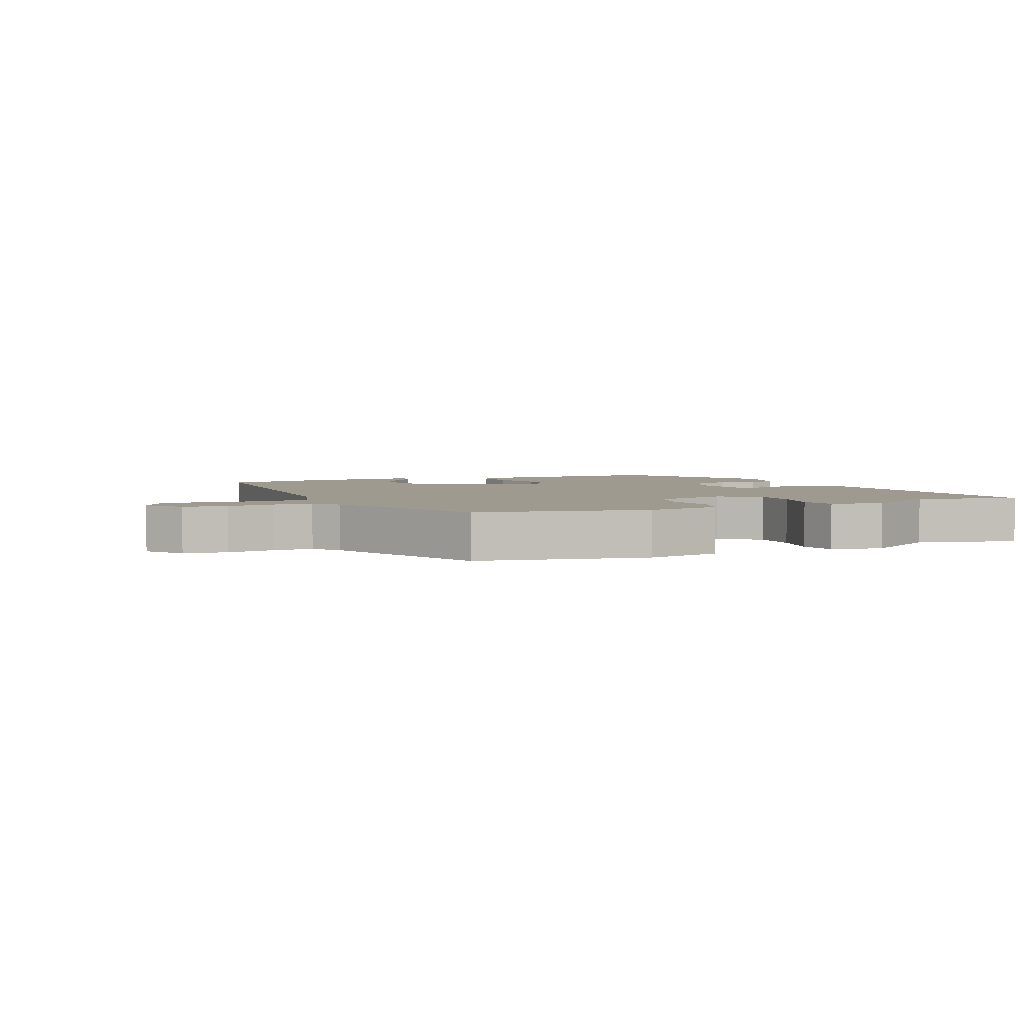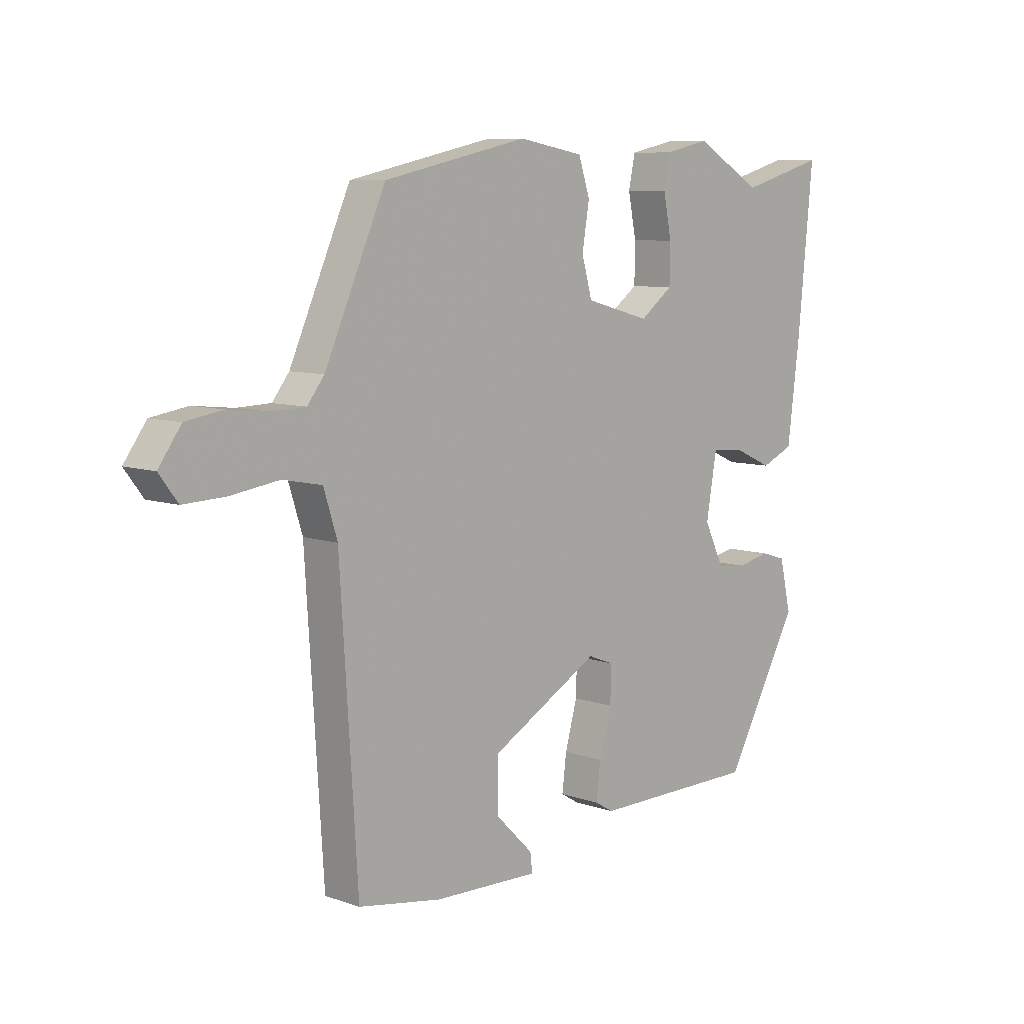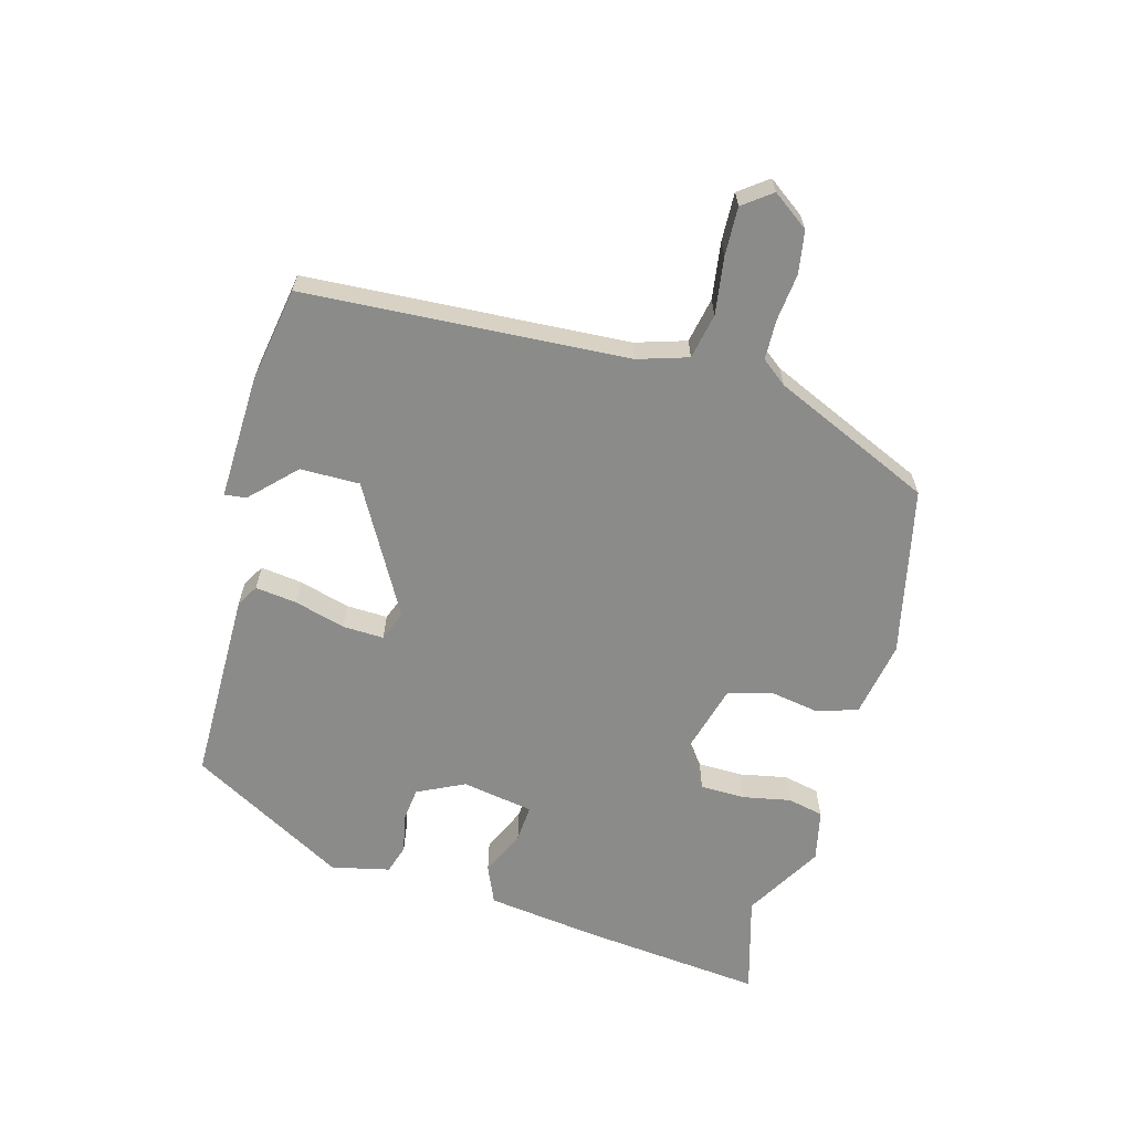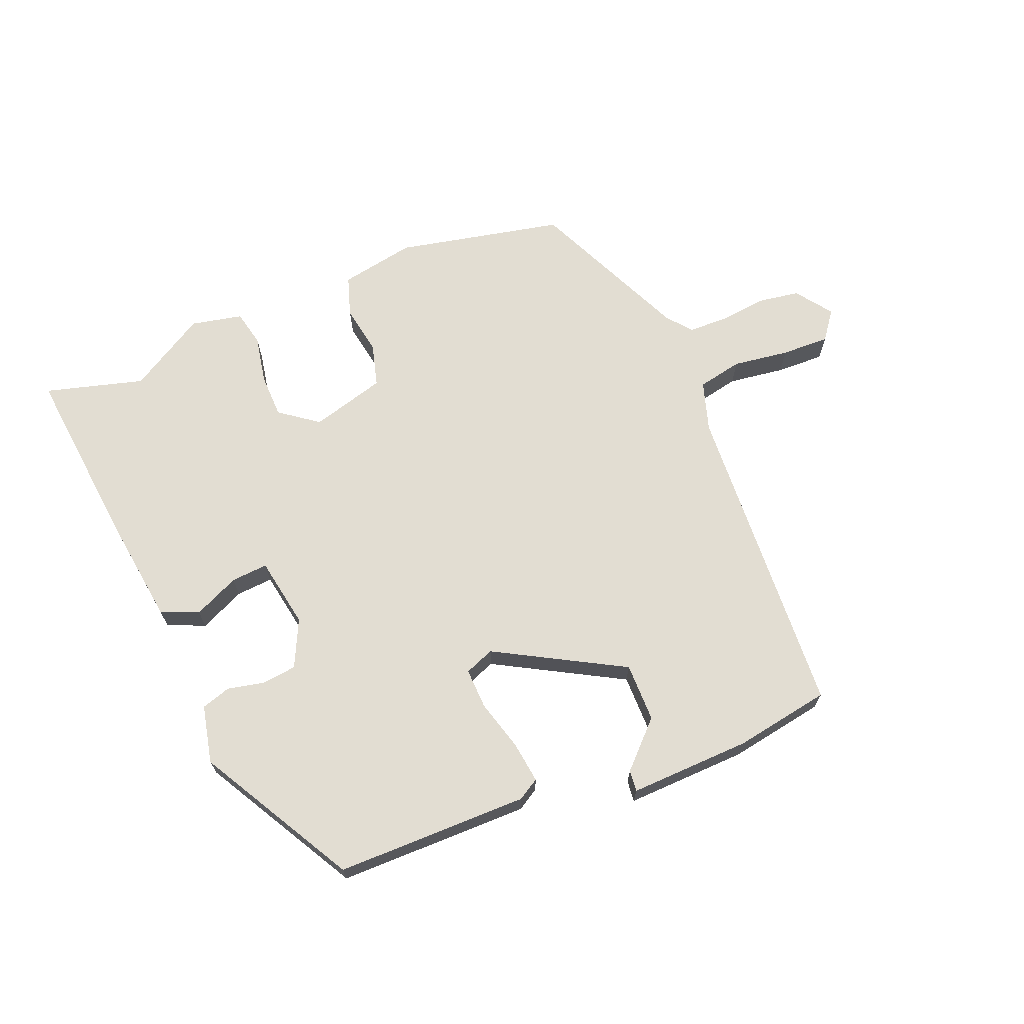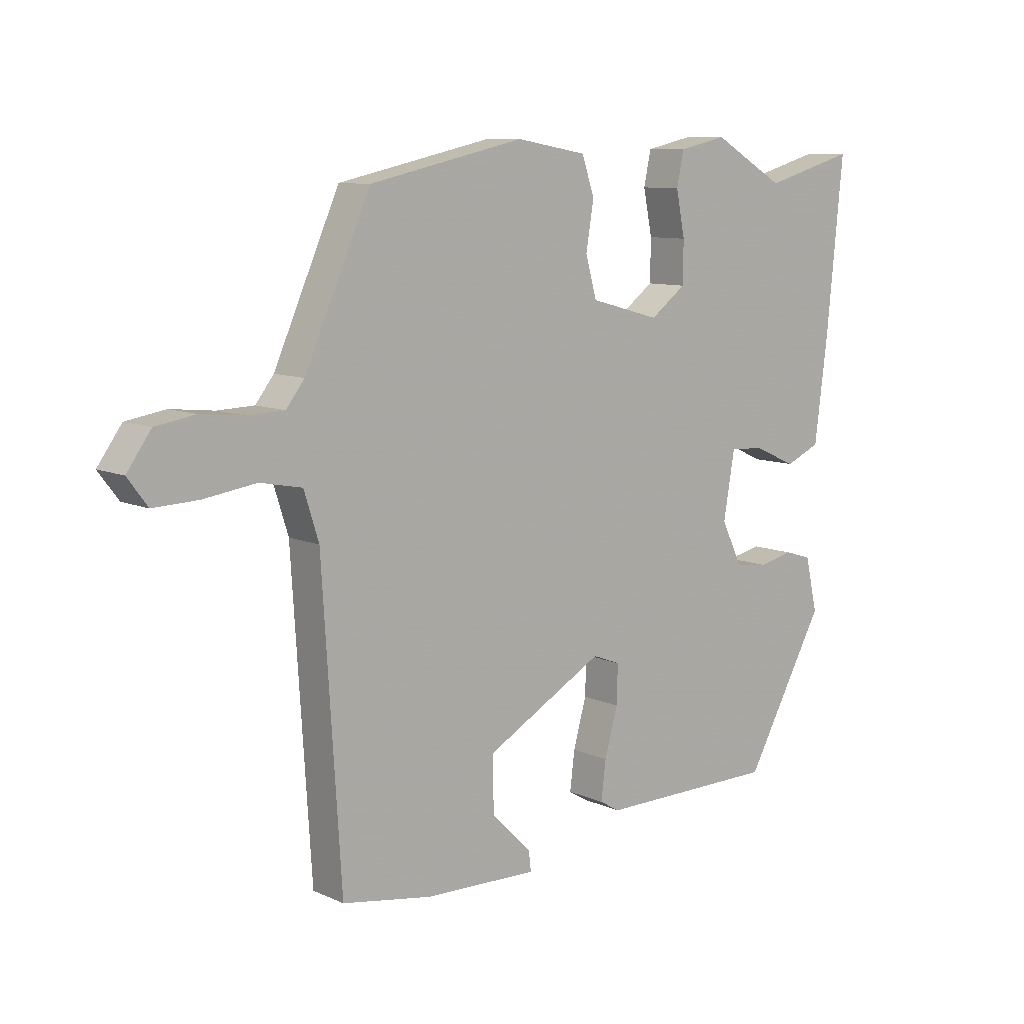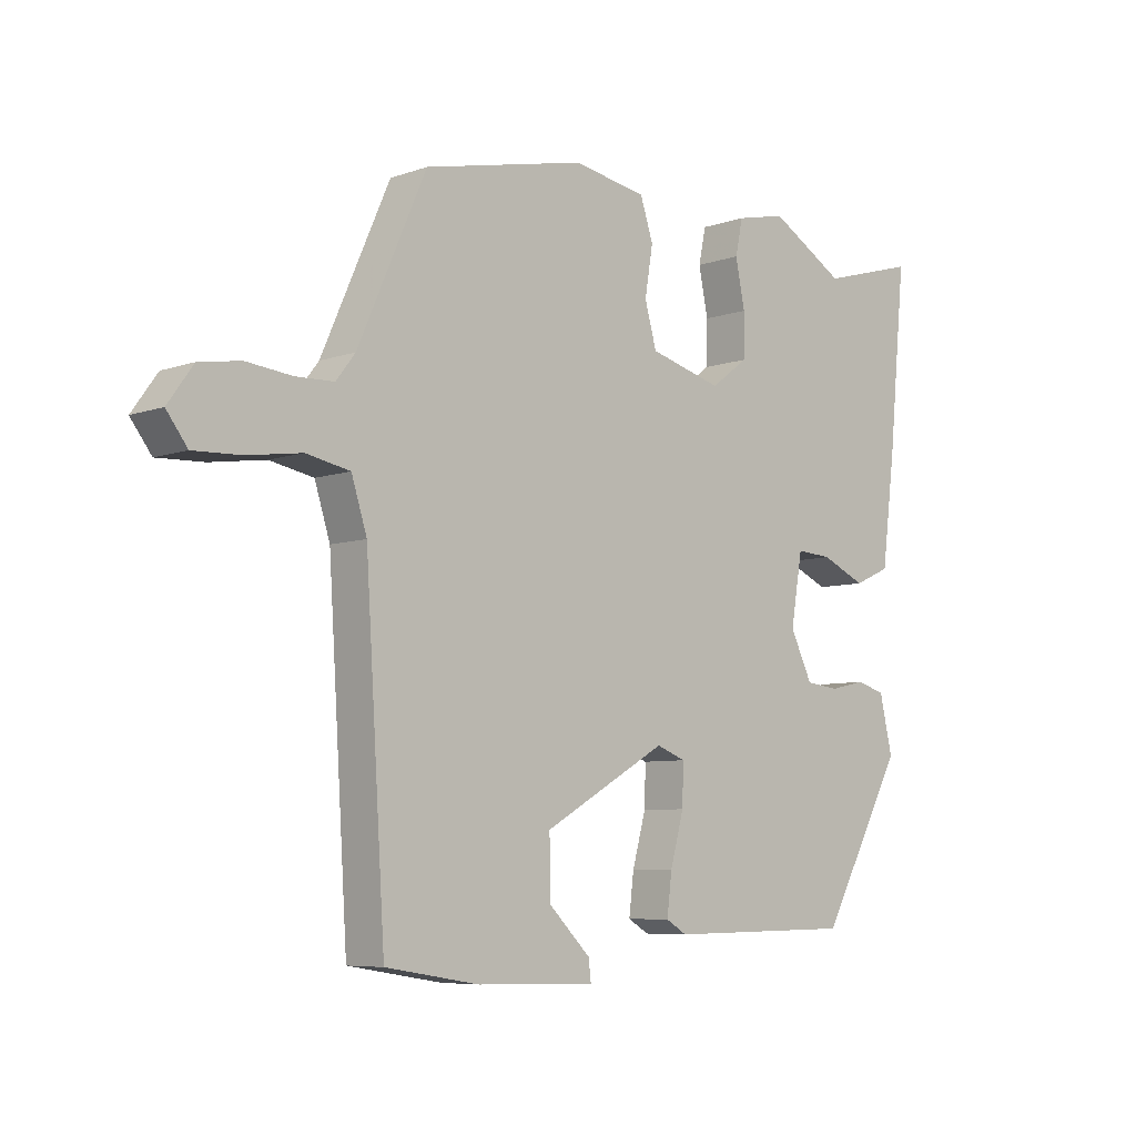
<metadata>
{"format":"obj","ext":"obj","renderer":"f3d","projection":"perspective","resolution":1024,"background":"white","views":[{"elev":3.7,"azim":-24.2,"up":"+Y"},{"elev":8.2,"azim":-46.3,"up":"+Z"},{"elev":-63.7,"azim":-105.6,"up":"+Y"},{"elev":68.2,"azim":157.4,"up":"+Y"},{"elev":9.5,"azim":-40.9,"up":"+Z"},{"elev":-6.8,"azim":-44.3,"up":"+Z"}]}
</metadata>
<code>
v 0.395 0.07 0.47
v 0.55 0.07 0.514
v 0.522 0.07 0.227
v 0.5 0.07 0.053
v 0.441 0.07 0.027
v 0.369 0.07 0.059
v 0.311 0.07 0.063
v 0.292 0.07 -0.049
v 0.328 0.07 -0.123
v 0.382 0.07 -0.129
v 0.441 0.07 -0.116
v 0.487 0.07 -0.13
v 0.508 0.07 -0.221
v 0.372 0.07 -0.467
v 0.068 0.07 -0.47
v 0.034 0.07 -0.45
v 0.042 0.07 -0.385
v 0.064 0.07 -0.305
v 0.066 0.07 -0.24
v 0.019 0.07 -0.222
v -0.181 0.07 -0.335
v -0.18 0.07 -0.428
v -0.112 0.07 -0.495
v -0.108 0.07 -0.529
v -0.3 0.07 -0.524
v -0.452 0.07 -0.499
v -0.484 0.07 0.007
v -0.509 0.07 0.086
v -0.58 0.07 0.1
v -0.669 0.07 0.087
v -0.745 0.07 0.084
v -0.779 0.07 0.129
v -0.738 0.07 0.186
v -0.671 0.07 0.197
v -0.597 0.07 0.189
v -0.535 0.07 0.191
v -0.504 0.07 0.231
v -0.393 0.07 0.481
v -0.13 0.07 0.539
v -0.011 0.07 0.518
v 0.01 0.07 0.455
v -0.003 0.07 0.376
v 0.016 0.07 0.308
v 0.134 0.07 0.276
v 0.194 0.07 0.321
v 0.195 0.07 0.391
v 0.18 0.07 0.466
v 0.192 0.07 0.523
v 0.273 0.07 0.541
v 0.395 0 0.47
v 0.55 0 0.514
v 0.522 0 0.227
v 0.5 0 0.053
v 0.441 0 0.027
v 0.369 0 0.059
v 0.311 0 0.063
v 0.292 0 -0.049
v 0.328 0 -0.123
v 0.382 0 -0.129
v 0.441 0 -0.116
v 0.487 0 -0.13
v 0.508 0 -0.221
v 0.372 0 -0.467
v 0.068 0 -0.47
v 0.034 0 -0.45
v 0.042 0 -0.385
v 0.064 0 -0.305
v 0.066 0 -0.24
v 0.019 0 -0.222
v -0.181 0 -0.335
v -0.18 0 -0.428
v -0.112 0 -0.495
v -0.108 0 -0.529
v -0.3 0 -0.524
v -0.452 0 -0.499
v -0.484 0 0.007
v -0.509 0 0.086
v -0.58 0 0.1
v -0.669 0 0.087
v -0.745 0 0.084
v -0.779 0 0.129
v -0.738 0 0.186
v -0.671 0 0.197
v -0.597 0 0.189
v -0.535 0 0.191
v -0.504 0 0.231
v -0.393 0 0.481
v -0.13 0 0.539
v -0.011 0 0.518
v 0.01 0 0.455
v -0.003 0 0.376
v 0.016 0 0.308
v 0.134 0 0.276
v 0.194 0 0.321
v 0.195 0 0.391
v 0.18 0 0.466
v 0.192 0 0.523
v 0.273 0 0.541
f 48 49 1
f 47 48 1
f 46 47 1
f 4 5 6
f 3 4 6
f 2 3 6
f 1 2 6
f 46 1 6
f 45 46 6
f 44 45 6 7
f 43 44 7 8
f 40 41 42
f 39 40 42
f 38 39 42
f 37 38 42
f 36 37 42 43
f 33 34 35
f 32 33 35
f 31 32 35
f 30 31 35
f 29 30 35
f 28 29 35 36
f 43 8 9
f 36 43 9
f 28 36 9
f 27 28 9
f 24 25 26
f 23 24 26
f 22 23 26
f 21 22 26 27
f 16 17 18
f 15 16 18
f 14 15 18
f 13 14 18
f 12 13 18
f 11 12 18
f 10 11 18
f 9 10 18 19
f 27 9 19 20
f 20 21 27
f 50 98 97
f 50 97 96
f 50 96 95
f 55 54 53
f 55 53 52
f 55 52 51
f 55 51 50
f 55 50 95
f 55 95 94
f 56 55 94 93
f 57 56 93 92
f 91 90 89
f 91 89 88
f 91 88 87
f 91 87 86
f 92 91 86 85
f 84 83 82
f 84 82 81
f 84 81 80
f 84 80 79
f 84 79 78
f 85 84 78 77
f 58 57 92
f 58 92 85
f 58 85 77
f 58 77 76
f 75 74 73
f 75 73 72
f 75 72 71
f 76 75 71 70
f 67 66 65
f 67 65 64
f 67 64 63
f 67 63 62
f 67 62 61
f 67 61 60
f 67 60 59
f 68 67 59 58
f 69 68 58 76
f 76 70 69
f 1 50 51 2
f 2 51 52 3
f 3 52 53 4
f 4 53 54 5
f 5 54 55 6
f 6 55 56 7
f 7 56 57 8
f 8 57 58 9
f 9 58 59 10
f 10 59 60 11
f 11 60 61 12
f 12 61 62 13
f 13 62 63 14
f 14 63 64 15
f 15 64 65 16
f 16 65 66 17
f 17 66 67 18
f 18 67 68 19
f 19 68 69 20
f 20 69 70 21
f 21 70 71 22
f 22 71 72 23
f 23 72 73 24
f 24 73 74 25
f 25 74 75 26
f 26 75 76 27
f 27 76 77 28
f 28 77 78 29
f 29 78 79 30
f 30 79 80 31
f 31 80 81 32
f 32 81 82 33
f 33 82 83 34
f 34 83 84 35
f 35 84 85 36
f 36 85 86 37
f 37 86 87 38
f 38 87 88 39
f 39 88 89 40
f 40 89 90 41
f 41 90 91 42
f 42 91 92 43
f 43 92 93 44
f 44 93 94 45
f 45 94 95 46
f 46 95 96 47
f 47 96 97 48
f 48 97 98 49
f 49 98 50 1

</code>
